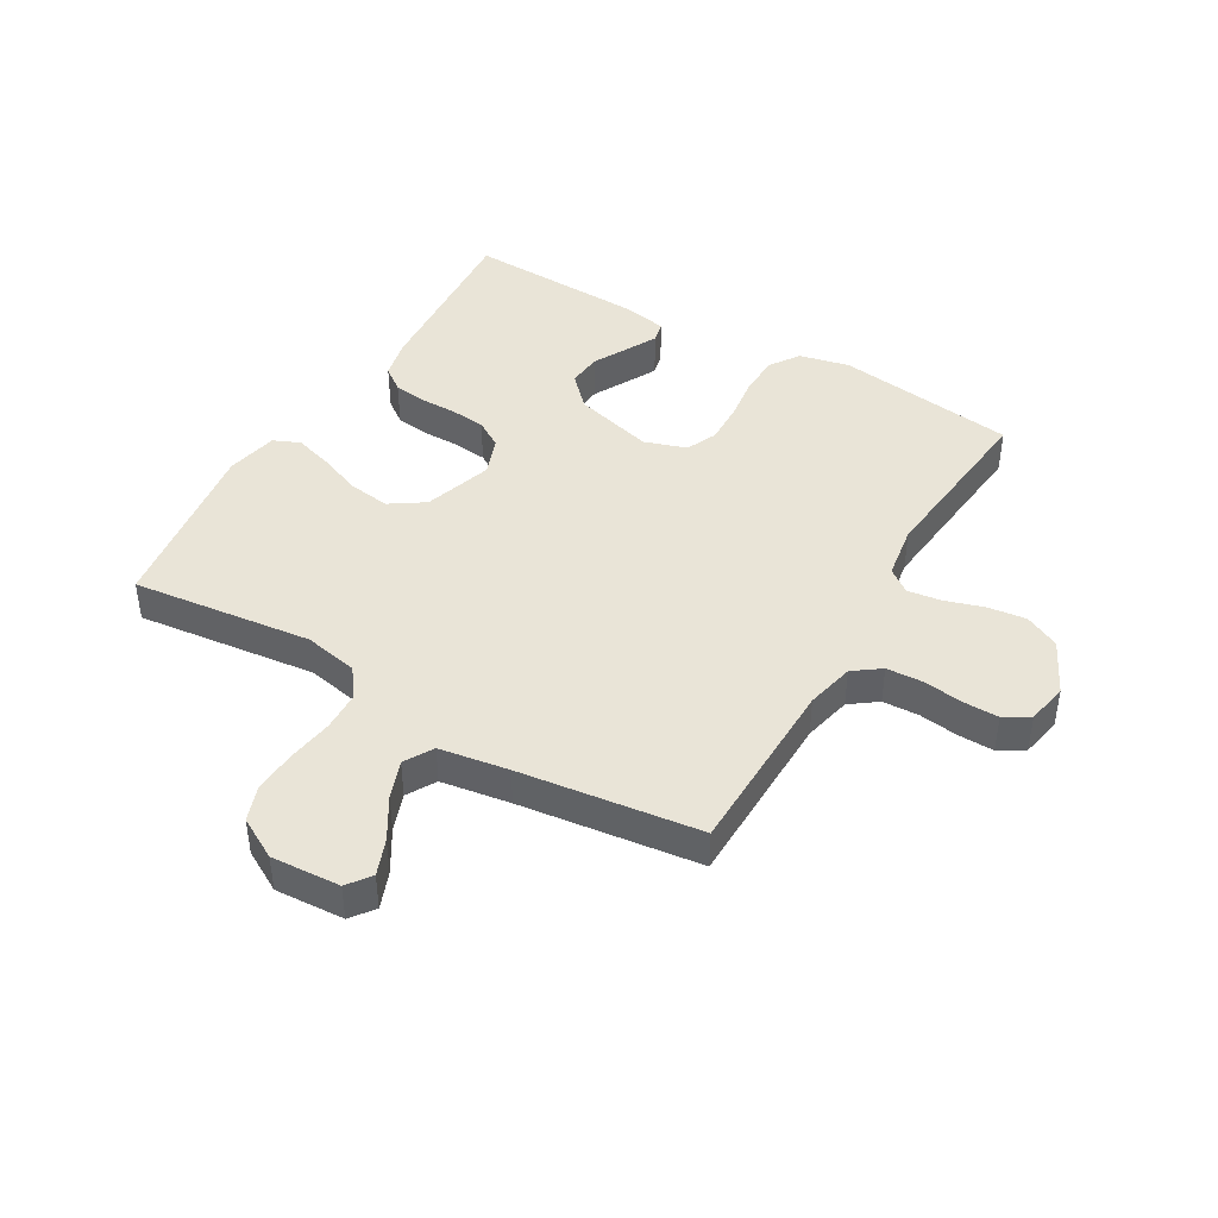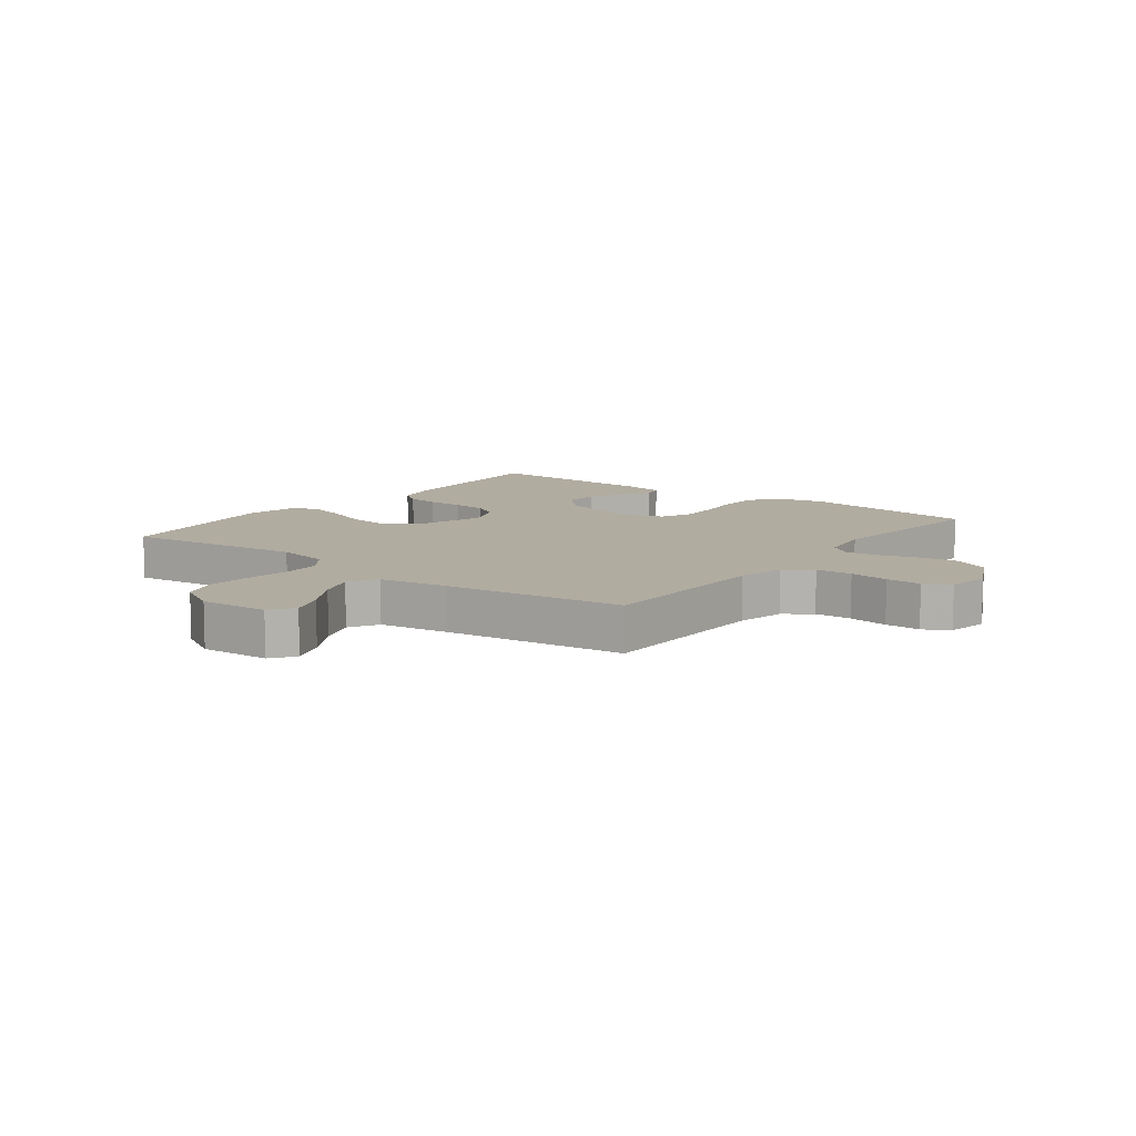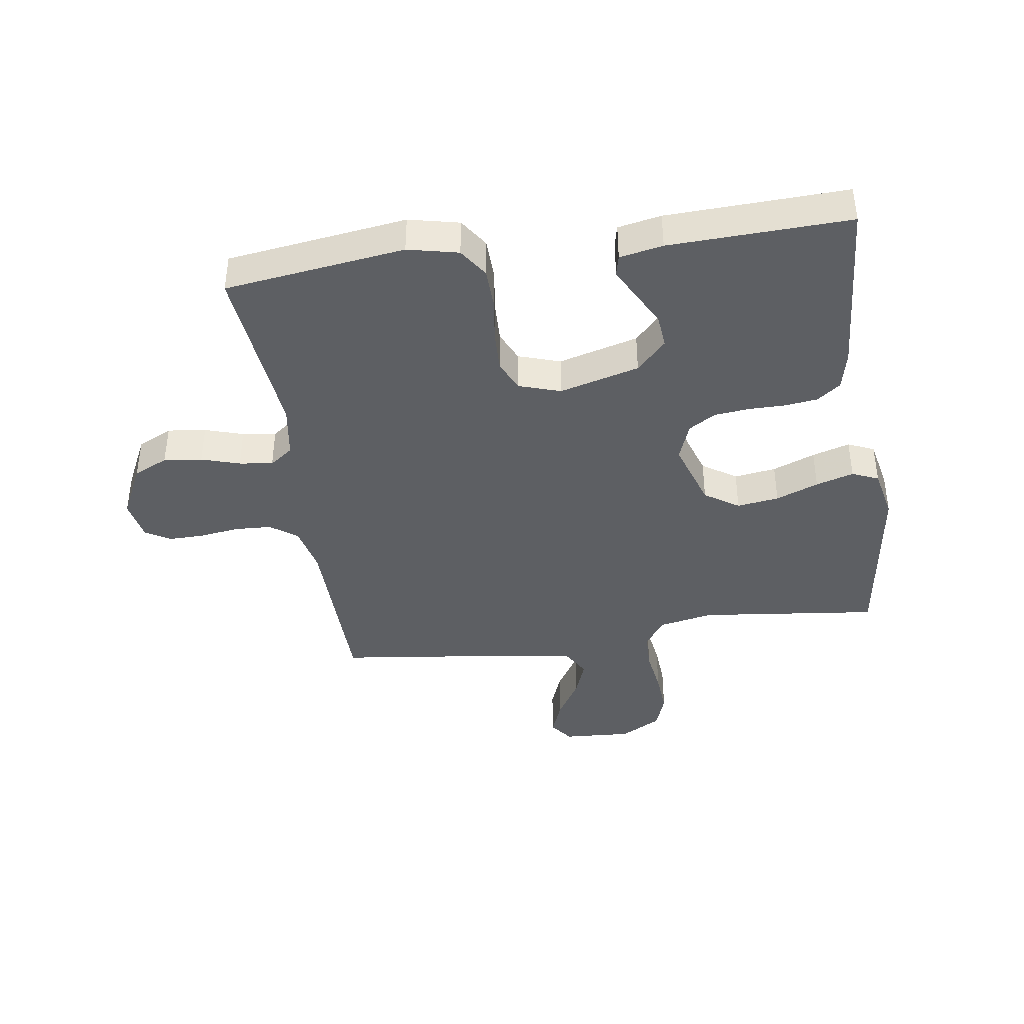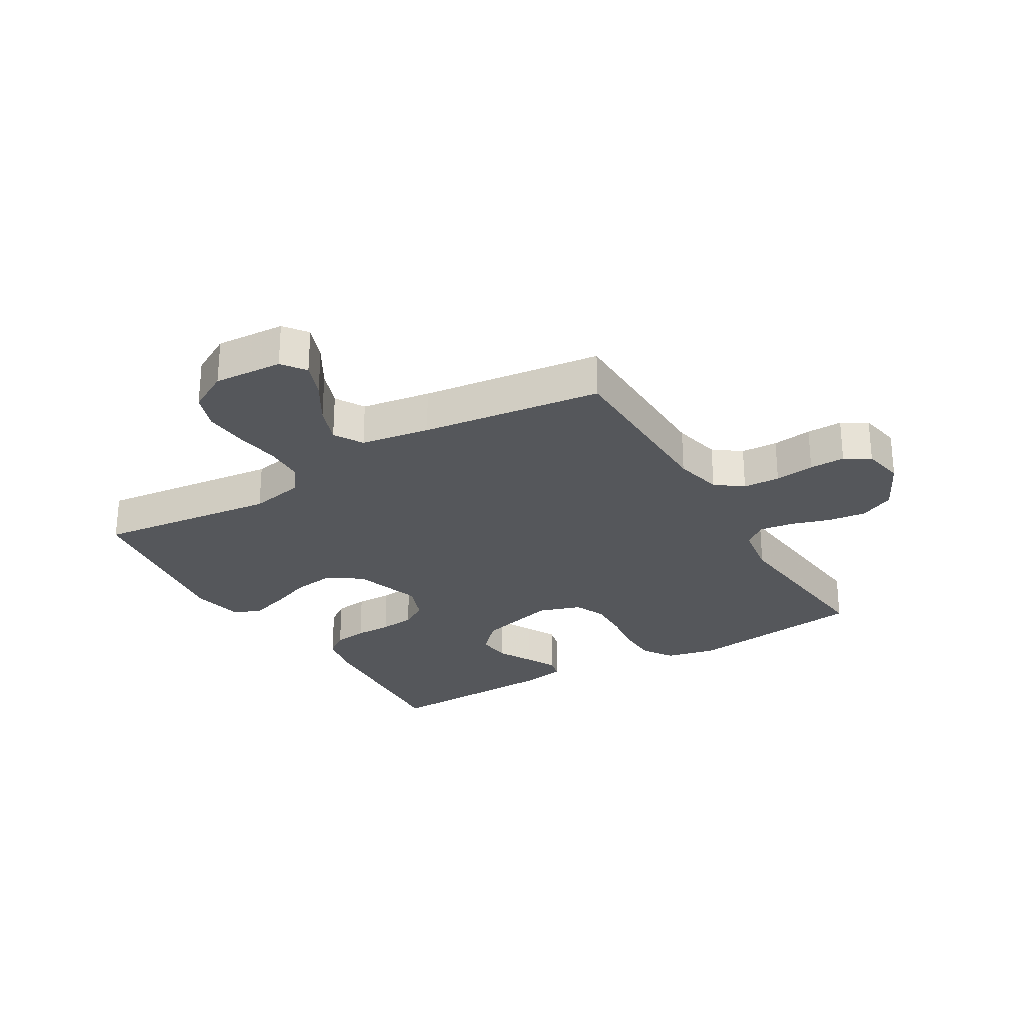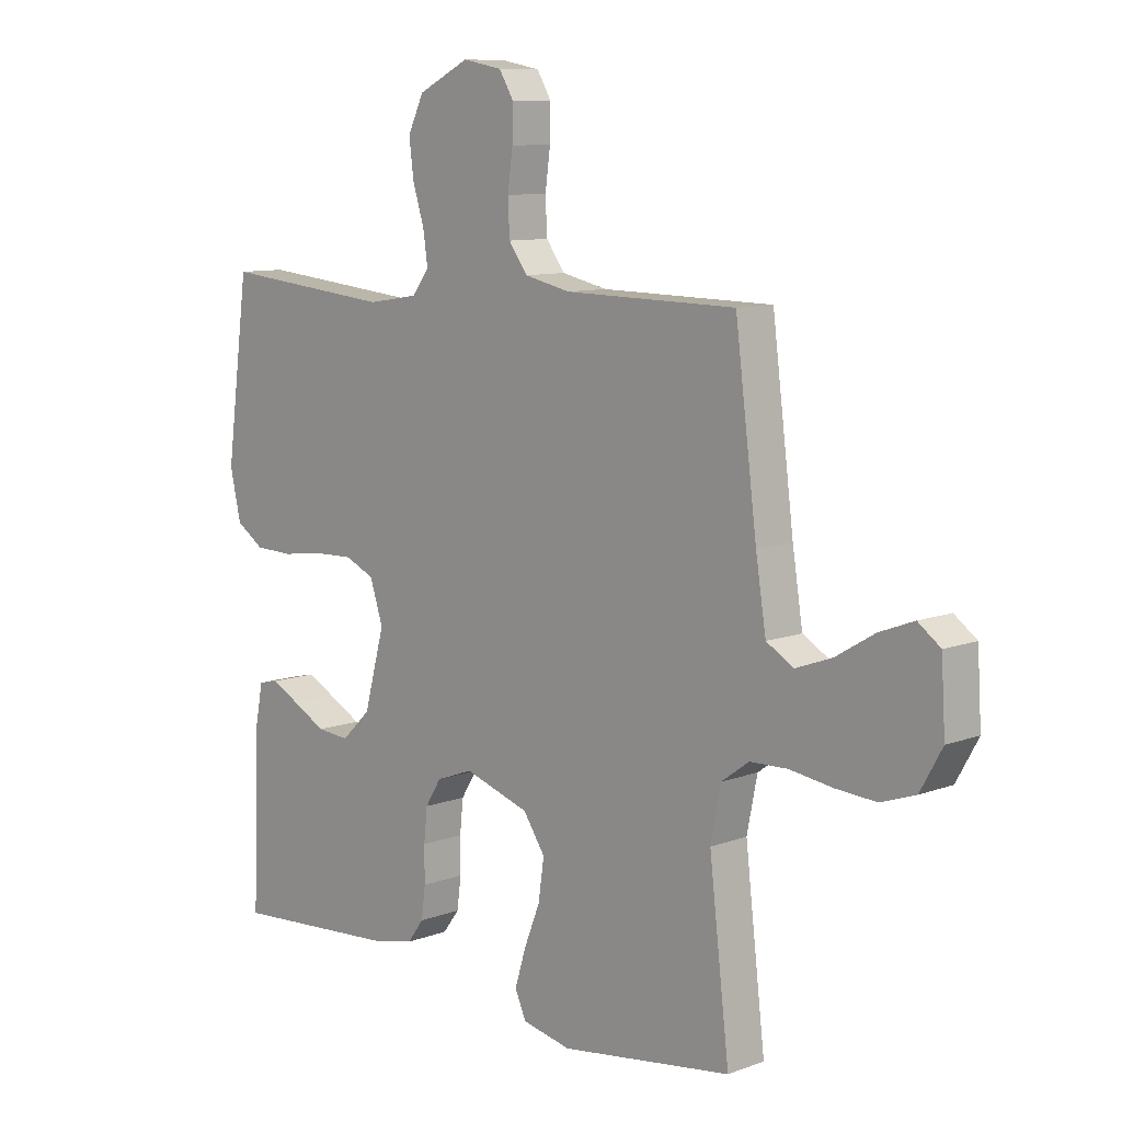
<metadata>
{"format":"obj","ext":"obj","renderer":"f3d","projection":"perspective","resolution":1024,"background":"white","views":[{"elev":43.4,"azim":-59.7,"up":"+Y"},{"elev":10.1,"azim":-52.8,"up":"+Y"},{"elev":-40.4,"azim":98.4,"up":"+Y"},{"elev":-27.0,"azim":-59.3,"up":"+Y"},{"elev":9.6,"azim":-134.1,"up":"+Z"}]}
</metadata>
<code>
v -0.5 0.07 -0.5
v -0.465 0.07 -0.2
v -0.483 0.07 -0.11
v -0.531 0.07 -0.075
v -0.597 0.07 -0.073
v -0.671 0.07 -0.084
v -0.743 0.07 -0.089
v -0.803 0.07 -0.068
v -0.841 0.07 0
v -0.834 0.07 0.115
v -0.795 0.07 0.144
v -0.735 0.07 0.121
v -0.667 0.07 0.08
v -0.604 0.07 0.057
v -0.556 0.07 0.085
v -0.538 0.07 0.2
v -0.5 0.07 0.5
v -0.2 0.07 0.505
v -0.12 0.07 0.523
v -0.087 0.07 0.568
v -0.084 0.07 0.629
v -0.093 0.07 0.695
v -0.094 0.07 0.754
v -0.069 0.07 0.796
v 0 0.07 0.809
v 0.089 0.07 0.765
v 0.117 0.07 0.707
v 0.109 0.07 0.643
v 0.089 0.07 0.579
v 0.081 0.07 0.523
v 0.11 0.07 0.484
v 0.2 0.07 0.47
v 0.5 0.07 0.5
v 0.54 0.07 0.2
v 0.521 0.07 0.116
v 0.472 0.07 0.083
v 0.404 0.07 0.081
v 0.33 0.07 0.091
v 0.262 0.07 0.093
v 0.211 0.07 0.07
v 0.188 0.07 0
v 0.224 0.07 -0.133
v 0.275 0.07 -0.182
v 0.332 0.07 -0.177
v 0.39 0.07 -0.146
v 0.44 0.07 -0.12
v 0.475 0.07 -0.128
v 0.489 0.07 -0.2
v 0.5 0.07 -0.5
v 0.2 0.07 -0.479
v 0.134 0.07 -0.464
v 0.105 0.07 -0.425
v 0.098 0.07 -0.37
v 0.098 0.07 -0.309
v 0.092 0.07 -0.251
v 0.064 0.07 -0.206
v 0 0.07 -0.182
v -0.114 0.07 -0.219
v -0.152 0.07 -0.276
v -0.142 0.07 -0.346
v -0.114 0.07 -0.417
v -0.095 0.07 -0.48
v -0.114 0.07 -0.524
v -0.2 0.07 -0.542
v -0.5 0 -0.5
v -0.465 0 -0.2
v -0.483 0 -0.11
v -0.531 0 -0.075
v -0.597 0 -0.073
v -0.671 0 -0.084
v -0.743 0 -0.089
v -0.803 0 -0.068
v -0.841 0 0
v -0.834 0 0.115
v -0.795 0 0.144
v -0.735 0 0.121
v -0.667 0 0.08
v -0.604 0 0.057
v -0.556 0 0.085
v -0.538 0 0.2
v -0.5 0 0.5
v -0.2 0 0.505
v -0.12 0 0.523
v -0.087 0 0.568
v -0.084 0 0.629
v -0.093 0 0.695
v -0.094 0 0.754
v -0.069 0 0.796
v 0 0 0.809
v 0.089 0 0.765
v 0.117 0 0.707
v 0.109 0 0.643
v 0.089 0 0.579
v 0.081 0 0.523
v 0.11 0 0.484
v 0.2 0 0.47
v 0.5 0 0.5
v 0.54 0 0.2
v 0.521 0 0.116
v 0.472 0 0.083
v 0.404 0 0.081
v 0.33 0 0.091
v 0.262 0 0.093
v 0.211 0 0.07
v 0.188 0 0
v 0.224 0 -0.133
v 0.275 0 -0.182
v 0.332 0 -0.177
v 0.39 0 -0.146
v 0.44 0 -0.12
v 0.475 0 -0.128
v 0.489 0 -0.2
v 0.5 0 -0.5
v 0.2 0 -0.479
v 0.134 0 -0.464
v 0.105 0 -0.425
v 0.098 0 -0.37
v 0.098 0 -0.309
v 0.092 0 -0.251
v 0.064 0 -0.206
v 0 0 -0.182
v -0.114 0 -0.219
v -0.152 0 -0.276
v -0.142 0 -0.346
v -0.114 0 -0.417
v -0.095 0 -0.48
v -0.114 0 -0.524
v -0.2 0 -0.542
f 63 64 1 2
f 60 61 62 63
f 60 63 2 3
f 59 60 3 4
f 58 59 4
f 57 58 4
f 51 52 53 54
f 51 54 55
f 50 51 55
f 49 50 55
f 48 49 55 56
f 44 45 46 47
f 44 47 48
f 43 44 48 56
f 35 36 37 38
f 35 38 39
f 32 33 34 35
f 31 32 35 39
f 30 31 39 40
f 26 27 28 29
f 26 29 30
f 25 26 30
f 24 25 30
f 21 22 23 24
f 20 21 24 30
f 19 20 30 40
f 16 17 18
f 15 16 18 19
f 10 11 12 13
f 10 13 14
f 9 10 14
f 8 9 14
f 5 6 7 8
f 5 8 14 15
f 42 43 56 57
f 41 42 57 4
f 15 19 40 41
f 4 5 15 41
f 66 65 128 127
f 127 126 125 124
f 67 66 127 124
f 68 67 124 123
f 68 123 122
f 68 122 121
f 118 117 116 115
f 119 118 115
f 119 115 114
f 119 114 113
f 120 119 113 112
f 111 110 109 108
f 112 111 108
f 120 112 108 107
f 102 101 100 99
f 103 102 99
f 99 98 97 96
f 103 99 96 95
f 104 103 95 94
f 93 92 91 90
f 94 93 90
f 94 90 89
f 94 89 88
f 88 87 86 85
f 94 88 85 84
f 104 94 84 83
f 82 81 80
f 83 82 80 79
f 77 76 75 74
f 78 77 74
f 78 74 73
f 78 73 72
f 72 71 70 69
f 79 78 72 69
f 121 120 107 106
f 68 121 106 105
f 105 104 83 79
f 105 79 69 68
f 1 65 66 2
f 2 66 67 3
f 3 67 68 4
f 4 68 69 5
f 5 69 70 6
f 6 70 71 7
f 7 71 72 8
f 8 72 73 9
f 9 73 74 10
f 10 74 75 11
f 11 75 76 12
f 12 76 77 13
f 13 77 78 14
f 14 78 79 15
f 15 79 80 16
f 16 80 81 17
f 17 81 82 18
f 18 82 83 19
f 19 83 84 20
f 20 84 85 21
f 21 85 86 22
f 22 86 87 23
f 23 87 88 24
f 24 88 89 25
f 25 89 90 26
f 26 90 91 27
f 27 91 92 28
f 28 92 93 29
f 29 93 94 30
f 30 94 95 31
f 31 95 96 32
f 32 96 97 33
f 33 97 98 34
f 34 98 99 35
f 35 99 100 36
f 36 100 101 37
f 37 101 102 38
f 38 102 103 39
f 39 103 104 40
f 40 104 105 41
f 41 105 106 42
f 42 106 107 43
f 43 107 108 44
f 44 108 109 45
f 45 109 110 46
f 46 110 111 47
f 47 111 112 48
f 48 112 113 49
f 49 113 114 50
f 50 114 115 51
f 51 115 116 52
f 52 116 117 53
f 53 117 118 54
f 54 118 119 55
f 55 119 120 56
f 56 120 121 57
f 57 121 122 58
f 58 122 123 59
f 59 123 124 60
f 60 124 125 61
f 61 125 126 62
f 62 126 127 63
f 63 127 128 64
f 64 128 65 1

</code>
